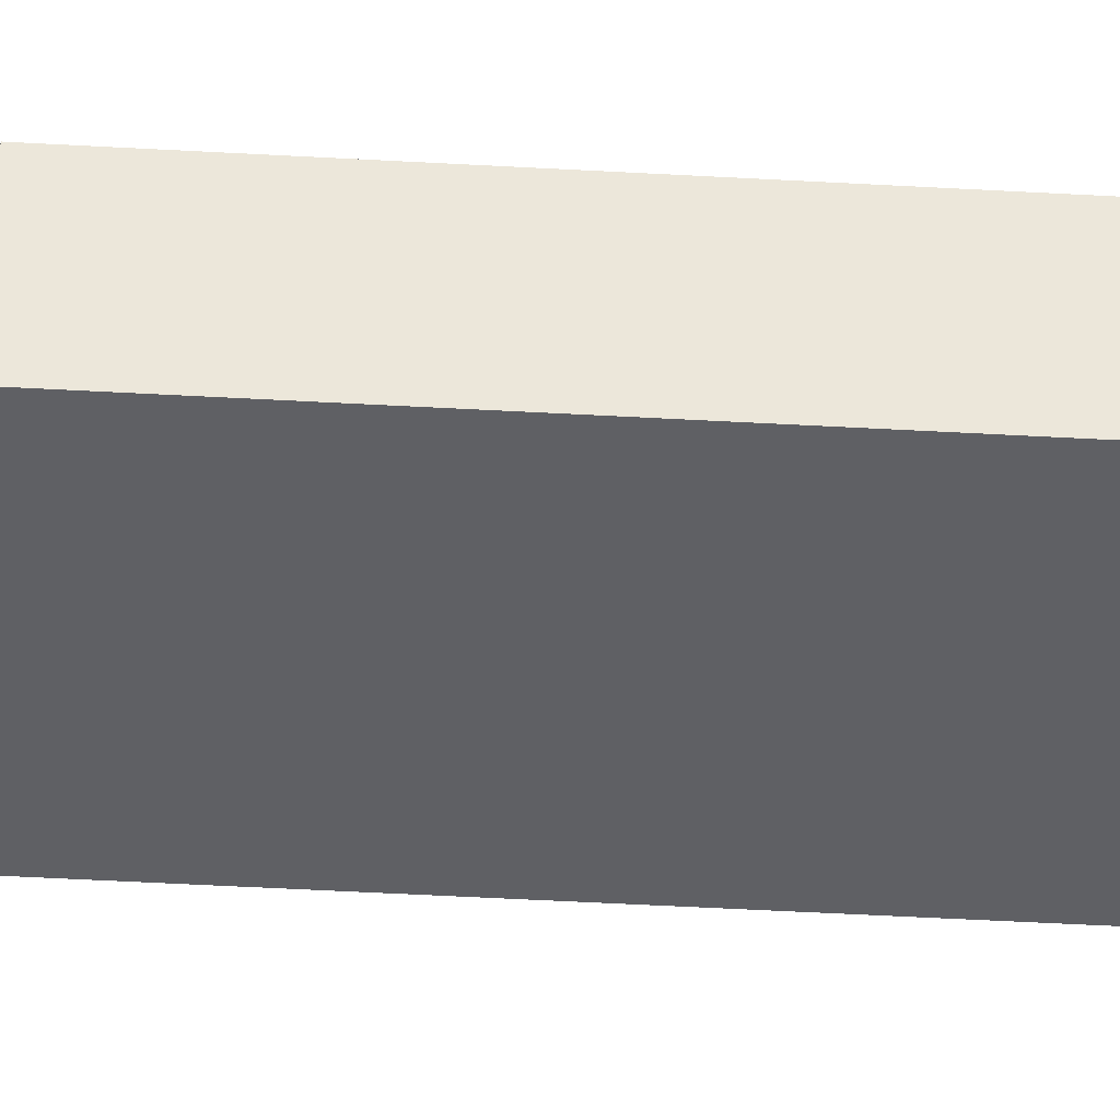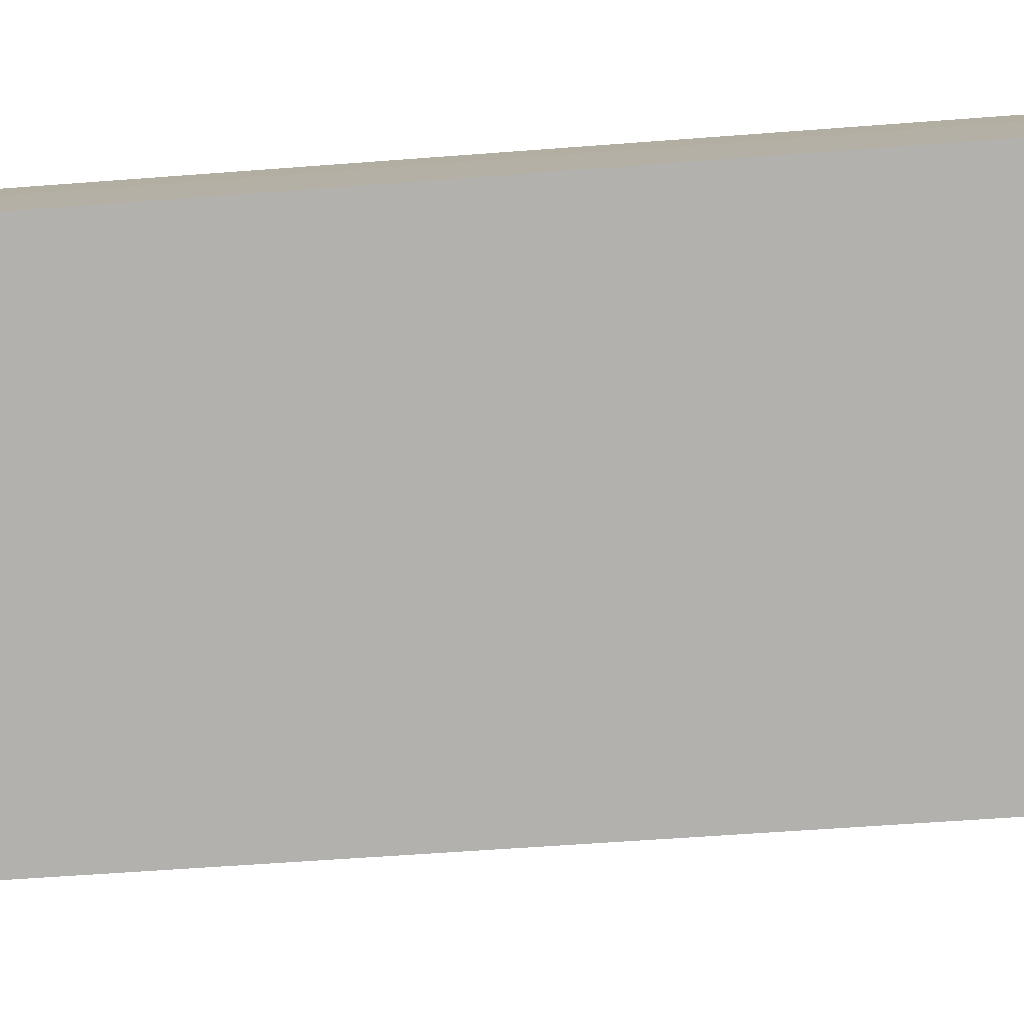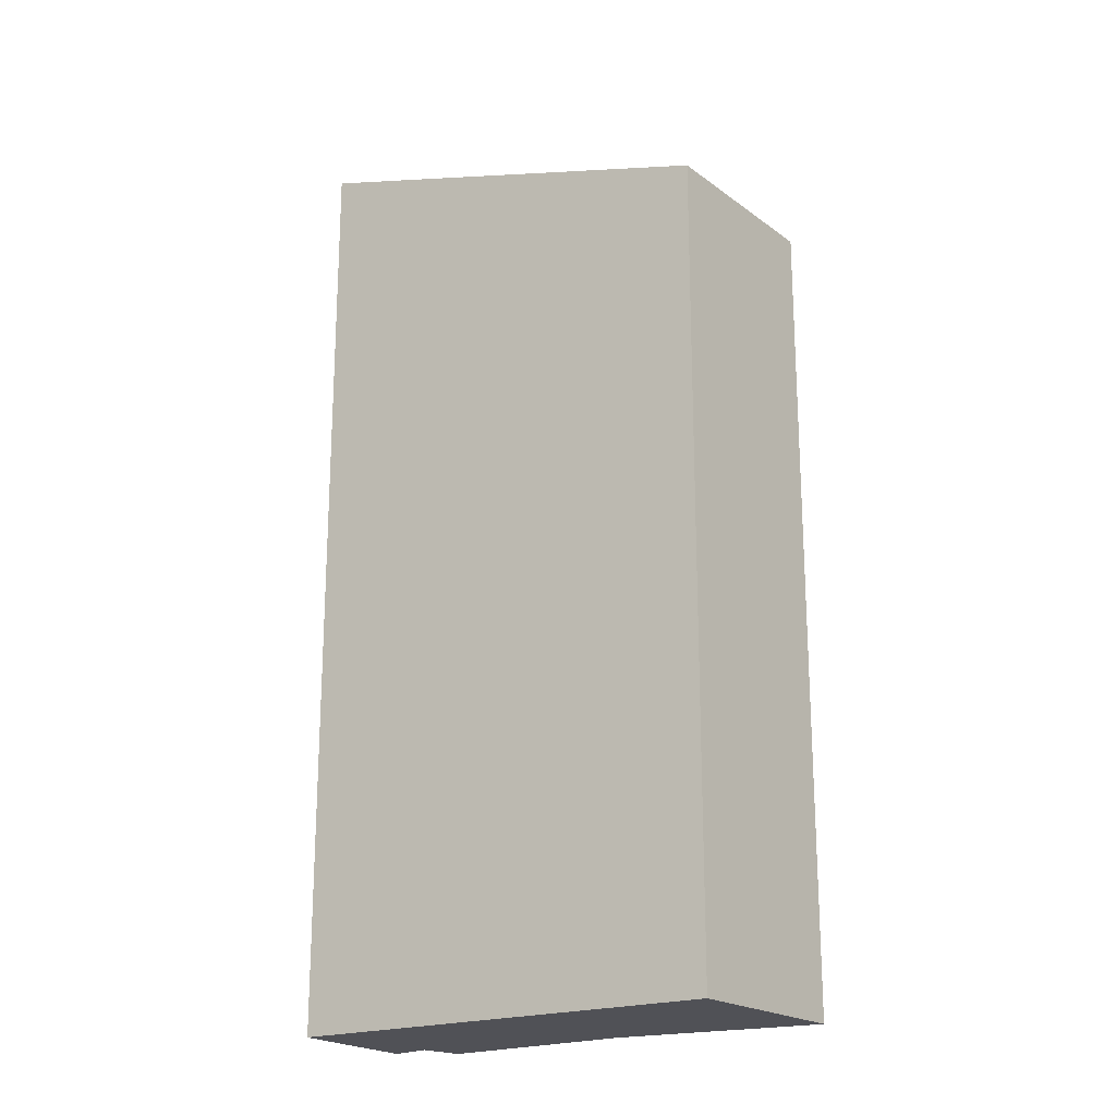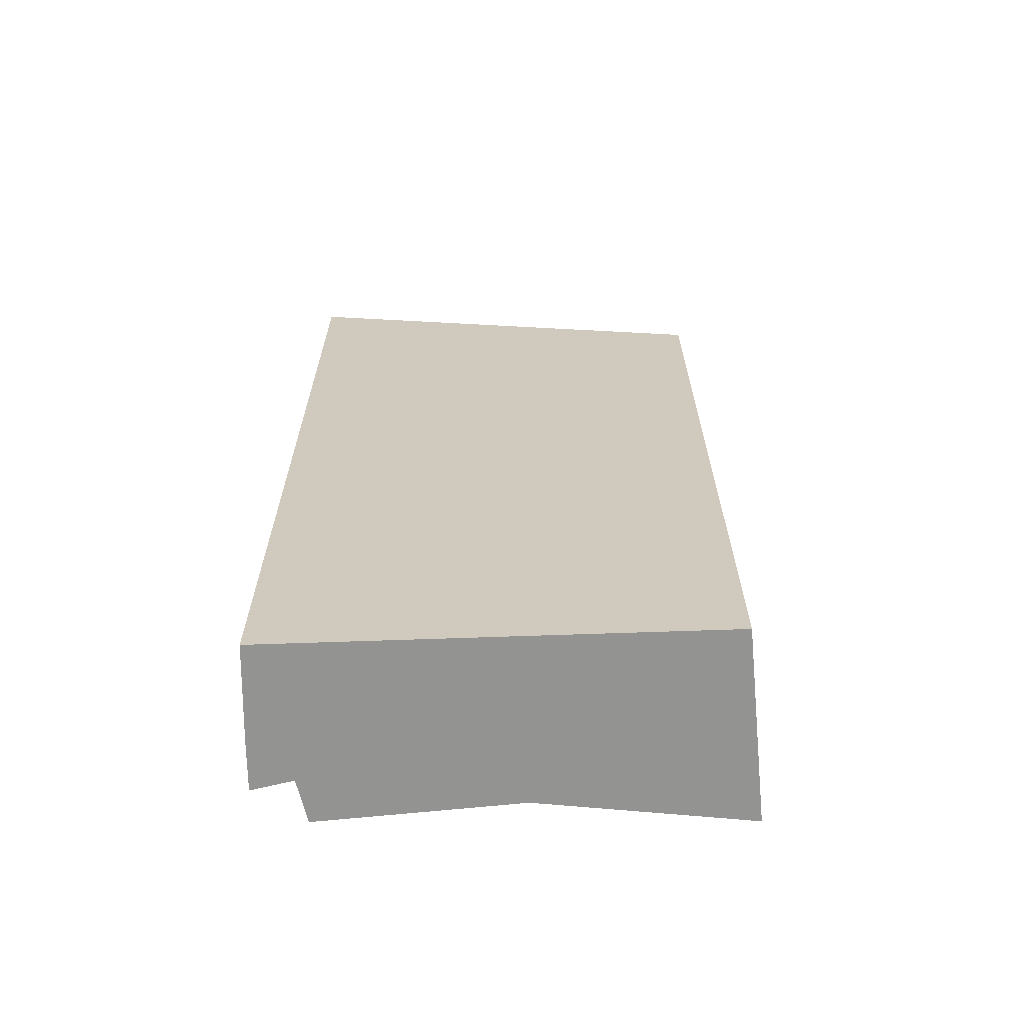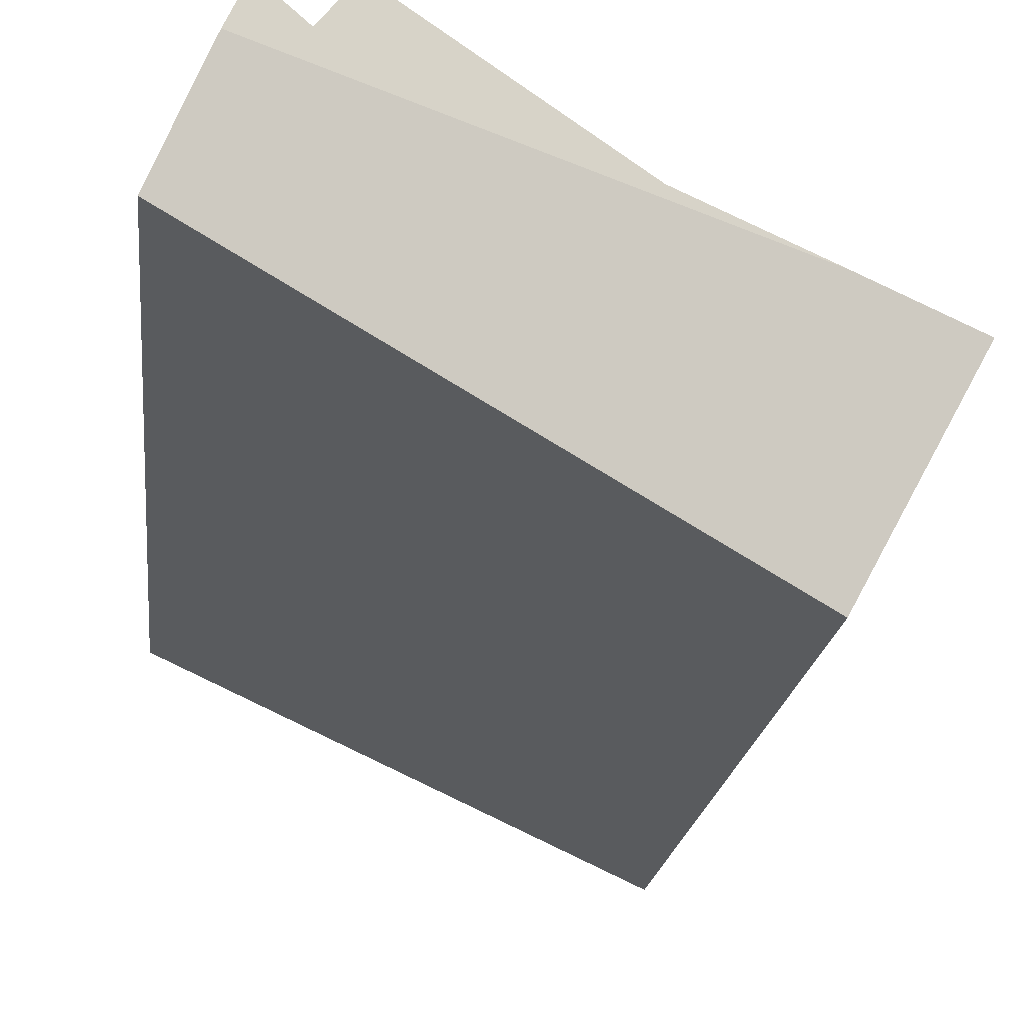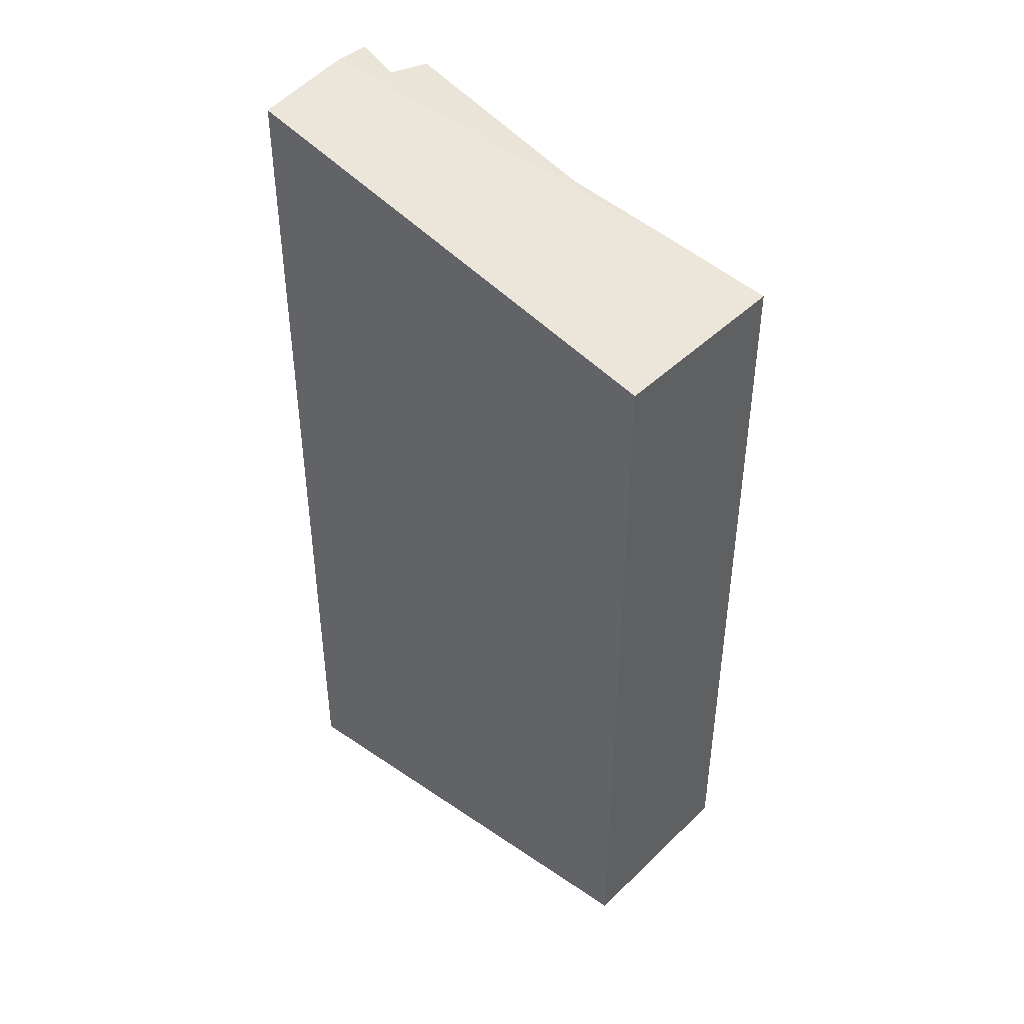
<metadata>
{"format":"obj","ext":"obj","renderer":"f3d","projection":"perspective","resolution":1024,"background":"white","views":[{"elev":-68.0,"azim":-92.9,"up":"+Z"},{"elev":-54.7,"azim":94.7,"up":"+Z"},{"elev":-20.3,"azim":-171.1,"up":"+Y"},{"elev":-66.7,"azim":157.1,"up":"+Y"},{"elev":-17.6,"azim":174.2,"up":"+Z"},{"elev":44.7,"azim":-166.4,"up":"+Y"}]}
</metadata>
<code>
v  4.099 17.74 1.298
v  9.243 19.17 2.318
v  1.839 17.12 0.582
v  8.223 18.89 2.531
v  7.676 18.73 3.262
v  8.92 19.08 3.053
v  9.339 19.16 2.1
v  10.09 19.11 0.307
v  1.886 16.59 -3.502
v  0 16.59 1.016e-15
v  4.099 -7.948e-17 1.298
v  0 0 0
v  1.839 -3.564e-17 0.582
v  8.223 -1.55e-16 2.531
v  7.676 -1.997e-16 3.262
v  9.339 -1.286e-16 2.1
v  8.92 -1.869e-16 3.053
v  9.243 -1.419e-16 2.318
v  10.09 -1.88e-17 0.307
v  1.886 2.144e-16 -3.502
g defaultobject
f 1 2 3
f 2 1 4
f 4 1 5
f 2 4 6
f 7 3 2
f 3 7 8
f 3 8 9
f 3 9 10
f 3 11 1
f 11 3 10
f 11 10 12
f 11 12 13
f 5 14 4
f 14 5 15
f 6 7 2
f 7 6 16
f 16 6 17
f 16 17 18
f 16 8 7
f 8 16 19
f 1 15 5
f 15 1 11
f 4 17 6
f 17 4 14
f 19 9 8
f 9 19 20
f 20 10 9
f 10 20 12
f 16 20 19
f 20 16 18
f 20 18 17
f 20 17 14
f 20 14 15
f 20 15 11
f 20 11 13
f 20 13 12

</code>
